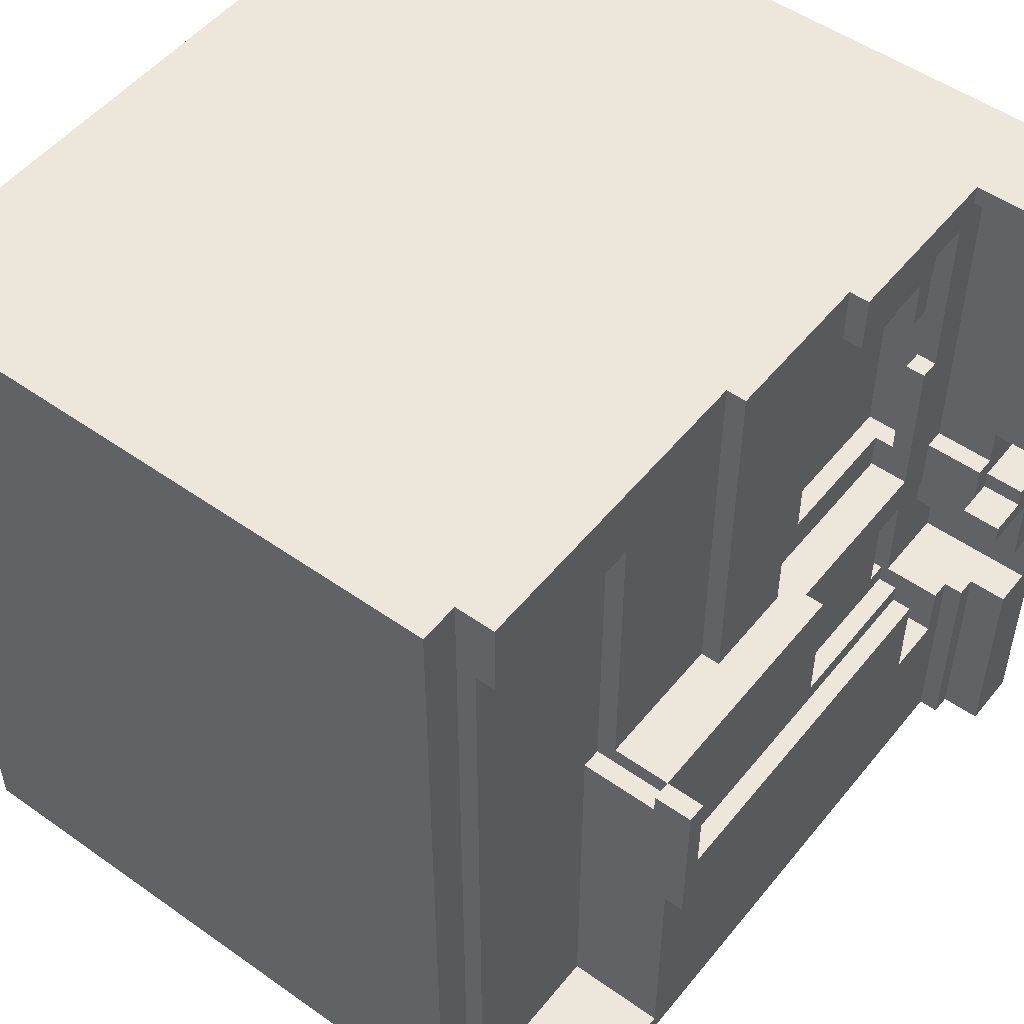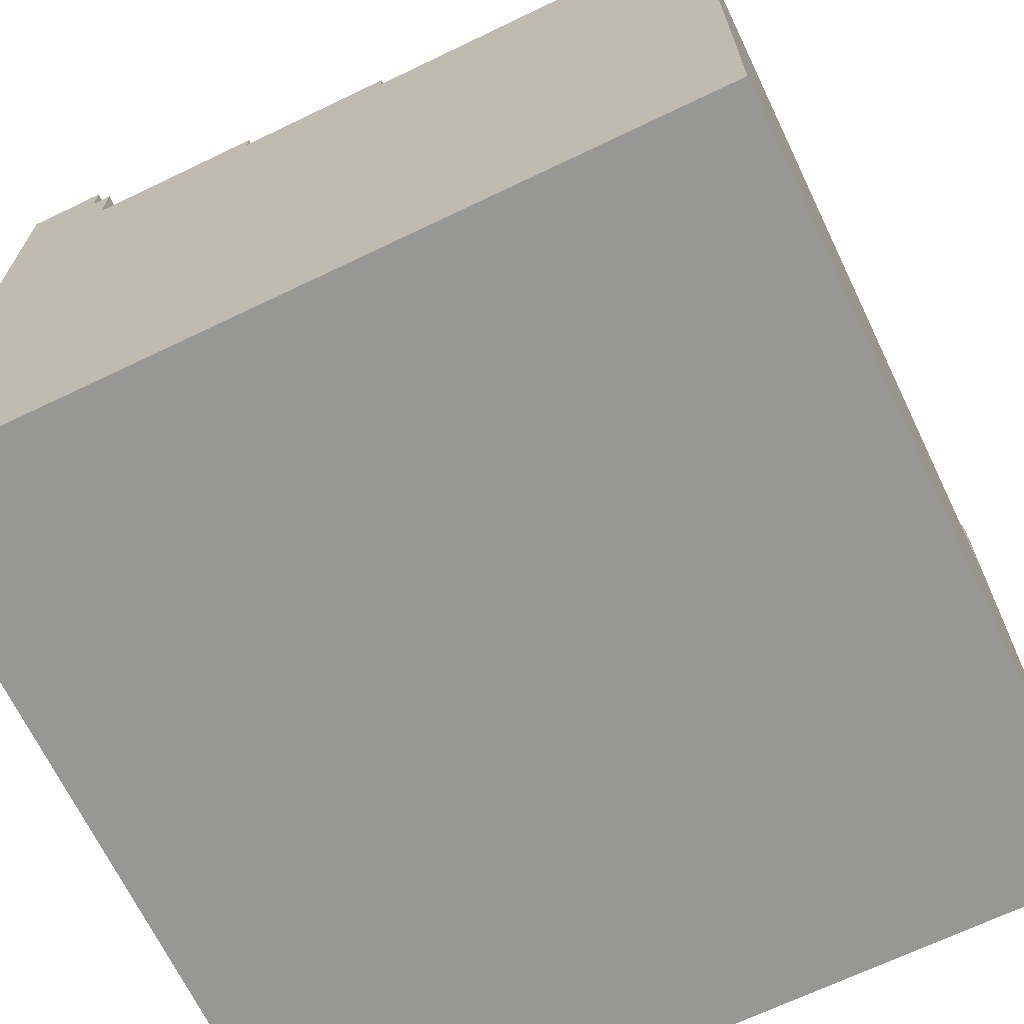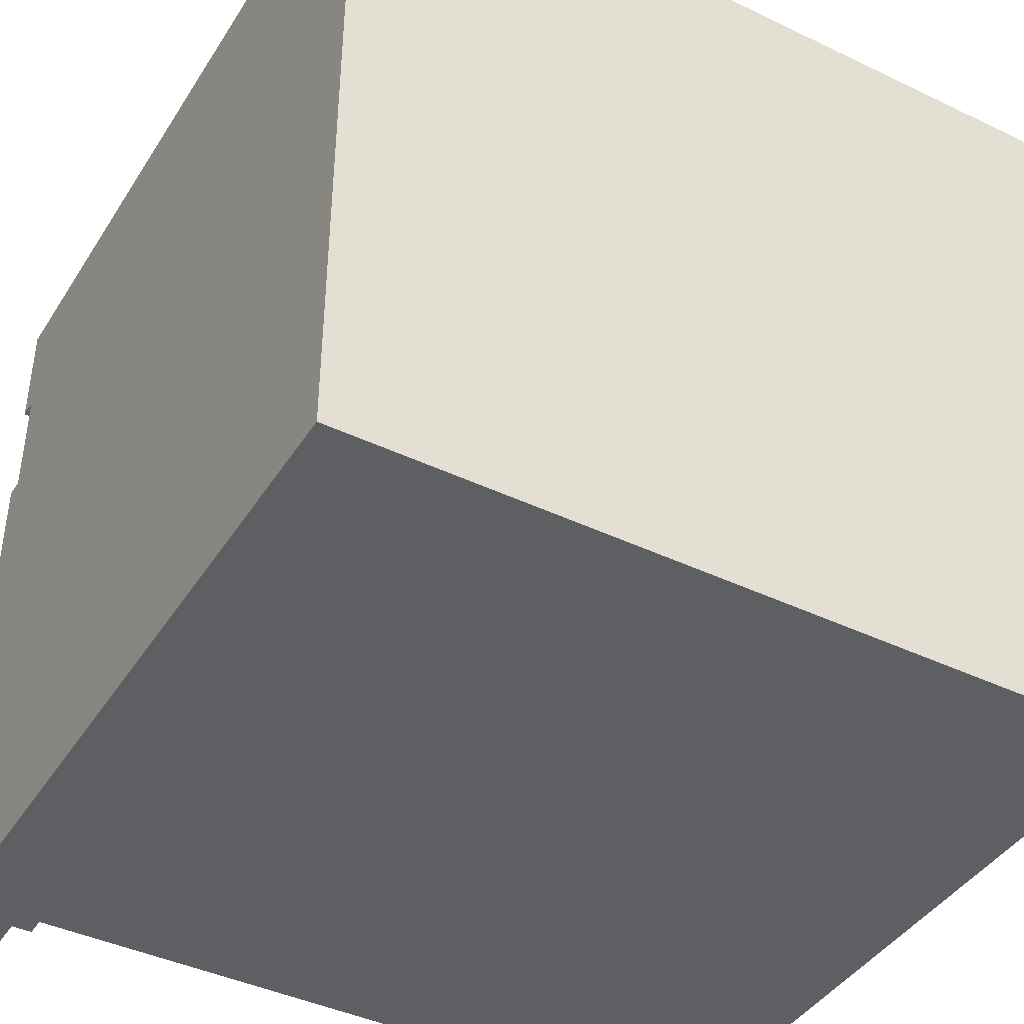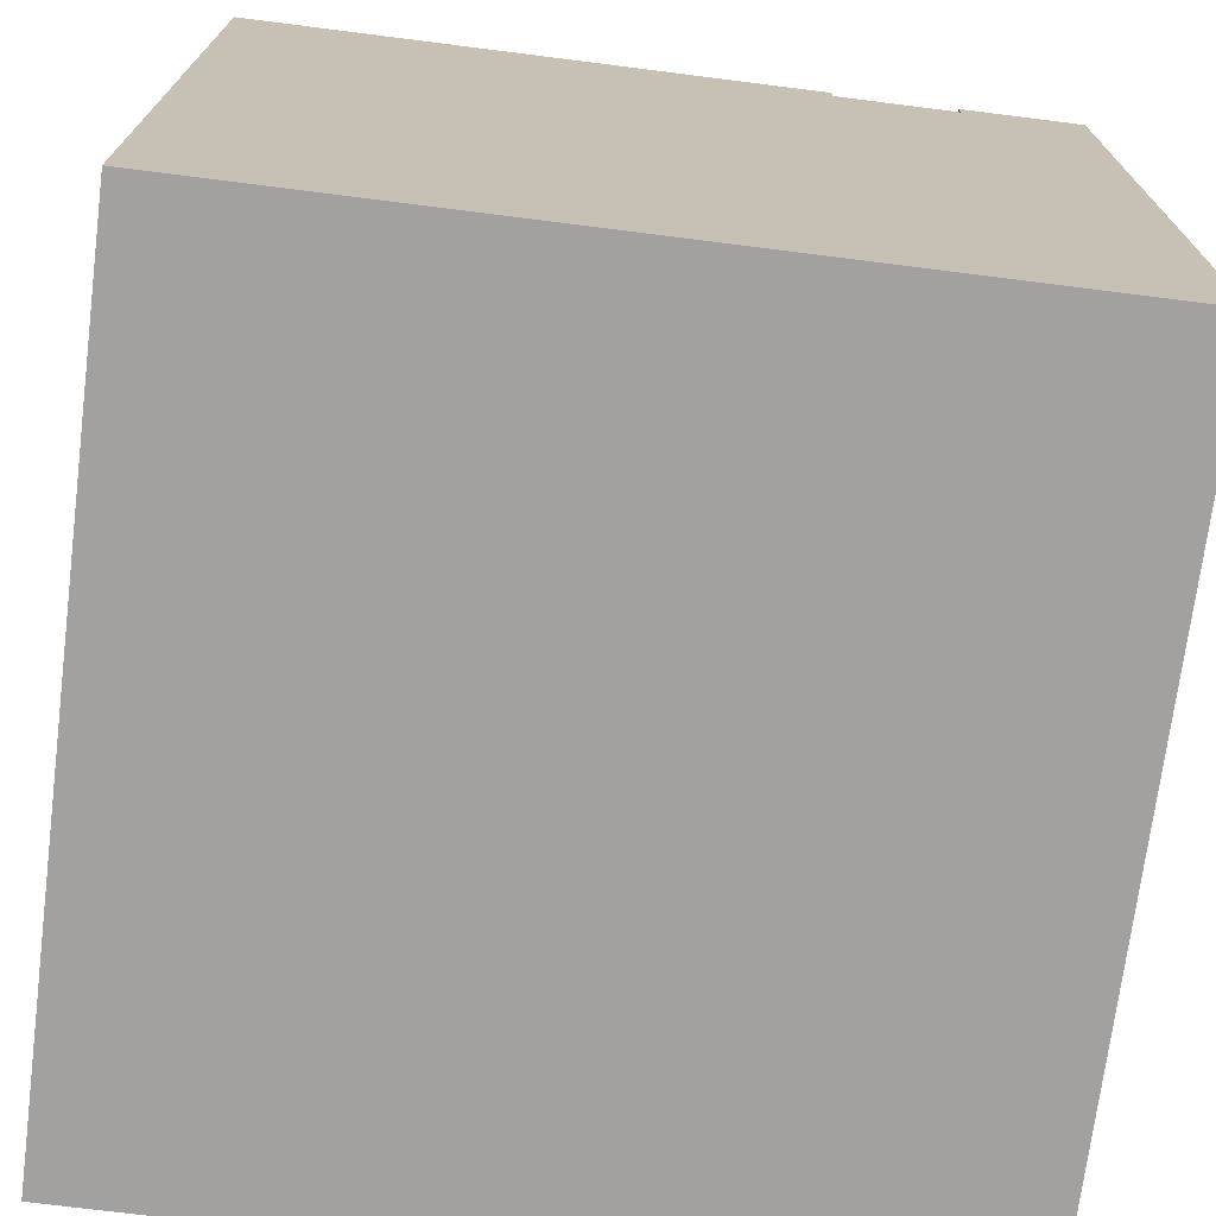
<metadata>
{"format":"obj","ext":"obj","renderer":"f3d","projection":"perspective","resolution":1024,"background":"white","views":[{"elev":51.1,"azim":127.6,"up":"+Z"},{"elev":-68.1,"azim":25.7,"up":"+Y"},{"elev":-42.0,"azim":-29.9,"up":"+Z"},{"elev":-72.2,"azim":-97.2,"up":"+Y"}]}
</metadata>
<code>
o
v -2 0 2
v -2 0 -2
v -2 3.9 1.4
v -2 3.9 0.8
v -2 4 2
v -2 4 1.4
v -2 4 0.8
v -2 4 -2
v -1.2 3.3 -0.3
v -1.2 3.3 -1.2
v -1.2 3.4 1.8
v -1.2 3.4 1.7
v -1.2 3.4 -0.3
v -1.2 3.4 -0.5
v -1.2 3.5 1.8
v -1.2 3.5 1.7
v -1.2 3.5 -0.5
v -1.2 3.5 -0.6
v -1.2 3.6 -0.6
v -1.2 3.6 -0.7
v -1.2 3.7 -0.7
v -1.2 3.7 -1.2
v -1.1 3.4 -0.1
v -1.1 3.4 -0.5
v -1.1 3.5 -0.1
v -1.1 3.5 -0.5
v -0.6 3.2 1.2
v -0.6 3.2 0.3
v -0.6 3.3 1.2
v -0.6 3.3 0.3
v -0.4 3.5 0.1
v -0.4 3.5 -0.6
v -0.4 3.6 0.1
v -0.4 3.6 -0.6
v -0.3 3.3 1.7
v -0.3 3.3 0.1
v -0.3 3.4 1.7
v -0.3 3.4 0.1
v 0.9 3.6 0.1
v 0.9 3.6 -0.7
v 0.9 3.7 -0.7
v 0.9 3.8 0.1
v 0.9 3.8 -0.7
v 1.9 3.7 -1.9
v 1.9 3.7 -2
v 1.9 3.9 -1.9
v 1.9 3.9 -2
v -1.9 3.4 -0.5
v -1.9 3.4 -0.9
v -1.9 3.8 0.4
v -1.9 3.8 0.1
v -1.9 4 0.4
v -1.9 4 0.1
v -1.9 4 -0.5
v -1.9 4 -0.9
v -1.7 3.4 -0.1
v -1.7 3.4 -0.5
v -1.7 3.8 -0.9
v -1.7 3.8 -2
v -1.7 4 -0.1
v -1.7 4 -0.5
v -1.7 4 -0.9
v -1.7 4 -2
v -1.6 3.5 1.9
v -1.6 3.5 0.2
v -1.6 3.7 -0.9
v -1.6 3.7 -2
v -1.6 3.8 2
v -1.6 3.8 1.9
v -1.6 3.8 0.4
v -1.6 3.8 0.2
v -1.6 3.8 0.1
v -1.6 3.8 -2.384e-07
v -1.6 3.8 -0.9
v -1.6 3.8 -2
v -1.6 3.9 1.4
v -1.6 3.9 0.8
v -1.6 4 2
v -1.6 4 1.4
v -1.6 4 0.8
v -1.6 4 0.4
v -1.6 4 0.1
v -1.6 4 -2.384e-07
v -1.5 3.3 -0.3
v -1.5 3.3 -1.2
v -1.5 3.4 -0.3
v -1.5 3.4 -0.9
v -1.5 3.5 2
v -1.5 3.5 1.9
v -1.5 3.5 0.2
v -1.5 3.5 -0.1
v -1.5 3.7 -0.9
v -1.5 3.7 -1.2
v -1.5 3.8 2
v -1.5 3.8 1.9
v -1.5 3.8 0.2
v -1.5 3.8 -2.384e-07
v -1.5 3.8 -0.1
v -1.4 3.2 1.2
v -1.4 3.2 0.3
v -1.4 3.4 1.8
v -1.4 3.4 1.2
v -1.4 3.4 0.9
v -1.4 3.4 0.3
v -1.4 3.5 1.8
v -1.4 3.5 0.9
v -1.4 3.8 -2.384e-07
v -1.4 3.8 -0.1
v -1.4 4 -2.384e-07
v -1.4 4 -0.1
v -1.3 3.3 1.7
v -1.3 3.3 1.2
v -1.3 3.3 0.3
v -1.3 3.3 0.1
v -1.3 3.4 1.7
v -1.3 3.4 1.2
v -1.3 3.4 0.9
v -1.3 3.4 0.3
v -1.3 3.5 0.9
v -1.3 3.5 0.1
v -0.6 3.4 2
v -0.6 3.4 1.7
v -0.6 3.5 2
v -0.6 3.5 1.7
v 0.2 3.3 2
v 0.2 3.3 0.1
v 0.2 3.4 2
v 0.2 3.4 0.1
v 0.9 3.2 1.6
v 0.9 3.2 -2.384e-07
v 0.9 3.3 1.6
v 0.9 3.3 0.1
v 0.9 3.6 0.1
v 0.9 3.6 -2.384e-07
v 1 3.2 -2.384e-07
v 1 3.2 -1.9
v 1 3.6 0.1
v 1 3.6 -2.384e-07
v 1 3.7 -0.7
v 1 3.7 -1.9
v 1 3.8 0.1
v 1 3.8 -0.7
v 1.8 3.1 2
v 1.8 3.1 -1.6
v 1.8 3.2 1.6
v 1.8 3.2 -1.6
v 1.8 3.3 2
v 1.8 3.3 1.6
v 2 0 2
v 2 0 -2
v 2 3.1 2
v 2 3.1 -1.6
v 2 3.2 -1.6
v 2 3.2 -1.9
v 2 3.9 -1.9
v 2 3.9 -2
v -2 0 2
v -2 4 2
v -1.6 3.8 2
v -1.6 4 2
v -1.5 3.5 2
v -1.5 3.8 2
v -0.6 3.4 2
v -0.6 3.5 2
v 0.2 3.3 2
v 0.2 3.4 2
v 1.8 3.1 2
v 1.8 3.3 2
v 2 0 2
v 2 3.1 2
v -1.4 3.4 0.9
v -1.4 3.5 0.9
v -1.3 3.4 0.9
v -1.3 3.5 0.9
v -2 3.9 0.8
v -2 4 0.8
v -1.6 3.9 0.8
v -1.6 4 0.8
v -1.4 3.2 0.3
v -1.4 3.4 0.3
v -1.3 3.3 0.3
v -1.3 3.4 0.3
v -0.6 3.2 0.3
v -0.6 3.3 0.3
v -1.6 3.5 0.2
v -1.6 3.8 0.2
v -1.5 3.5 0.2
v -1.5 3.8 0.2
v -1.9 3.8 0.1
v -1.9 4 0.1
v -1.6 3.8 0.1
v -1.6 4 0.1
v -1.3 3.3 0.1
v -1.3 3.5 0.1
v -0.4 3.5 0.1
v -0.4 3.6 0.1
v -0.3 3.3 0.1
v -0.3 3.4 0.1
v 0.2 3.3 0.1
v 0.2 3.4 0.1
v 0.9 3.3 0.1
v 0.9 3.6 0.1
v 0.9 3.8 0.1
v 1 3.6 0.1
v 1 3.8 0.1
v -1.6 3.8 -2.384e-07
v -1.6 4 -2.384e-07
v -1.5 3.8 -2.384e-07
v -1.4 3.8 -2.384e-07
v -1.4 4 -2.384e-07
v 0.9 3.2 -2.384e-07
v 0.9 3.6 -2.384e-07
v 1 3.2 -2.384e-07
v 1 3.6 -2.384e-07
v -1.2 3.4 -0.5
v -1.2 3.5 -0.5
v -1.1 3.4 -0.5
v -1.1 3.5 -0.5
v -1.2 3.5 -0.6
v -1.2 3.6 -0.6
v -0.4 3.5 -0.6
v -0.4 3.6 -0.6
v -1.2 3.6 -0.7
v -1.2 3.7 -0.7
v 0.9 3.6 -0.7
v 0.9 3.7 -0.7
v -1.9 3.4 -0.9
v -1.9 4 -0.9
v -1.7 3.8 -0.9
v -1.7 4 -0.9
v -1.6 3.7 -0.9
v -1.6 3.8 -0.9
v -1.5 3.4 -0.9
v -1.5 3.7 -0.9
v -1.5 3.3 -1.2
v -1.5 3.7 -1.2
v -1.2 3.3 -1.2
v -1.2 3.7 -1.2
v 1.8 3.1 -1.6
v 1.8 3.2 -1.6
v 2 3.1 -1.6
v 2 3.2 -1.6
v 1 3.2 -1.9
v 1 3.7 -1.9
v 1.9 3.7 -1.9
v 1.9 3.9 -1.9
v 2 3.2 -1.9
v 2 3.9 -1.9
v -1.6 3.5 1.9
v -1.6 3.8 1.9
v -1.5 3.5 1.9
v -1.5 3.8 1.9
v -1.4 3.4 1.8
v -1.4 3.5 1.8
v -1.2 3.4 1.8
v -1.2 3.5 1.8
v -1.3 3.3 1.7
v -1.3 3.4 1.7
v -1.2 3.4 1.7
v -1.2 3.5 1.7
v -0.6 3.4 1.7
v -0.6 3.5 1.7
v -0.3 3.3 1.7
v -0.3 3.4 1.7
v 0.9 3.2 1.6
v 0.9 3.3 1.6
v 1.8 3.2 1.6
v 1.8 3.3 1.6
v -2 3.9 1.4
v -2 4 1.4
v -1.6 3.9 1.4
v -1.6 4 1.4
v -1.4 3.2 1.2
v -1.4 3.4 1.2
v -1.3 3.3 1.2
v -1.3 3.4 1.2
v -0.6 3.2 1.2
v -0.6 3.3 1.2
v -1.9 3.8 0.4
v -1.9 4 0.4
v -1.6 3.8 0.4
v -1.6 4 0.4
v -1.7 3.4 -0.1
v -1.7 4 -0.1
v -1.5 3.5 -0.1
v -1.5 3.8 -0.1
v -1.4 3.8 -0.1
v -1.4 4 -0.1
v -1.1 3.4 -0.1
v -1.1 3.5 -0.1
v -1.5 3.3 -0.3
v -1.5 3.4 -0.3
v -1.2 3.3 -0.3
v -1.2 3.4 -0.3
v -1.9 3.4 -0.5
v -1.9 4 -0.5
v -1.7 3.4 -0.5
v -1.7 4 -0.5
v 0.9 3.7 -0.7
v 0.9 3.8 -0.7
v 1 3.7 -0.7
v 1 3.8 -0.7
v -2 0 -2
v -2 4 -2
v -1.7 3.8 -2
v -1.7 4 -2
v -1.6 3.7 -2
v -1.6 3.8 -2
v 1.9 3.7 -2
v 1.9 3.9 -2
v 2 0 -2
v 2 3.9 -2
v -2 0 2
v 2 0 2
v -2 0 -2
v 2 0 -2
v -1.4 3.4 0.9
v -1.3 3.4 0.9
v -1.4 3.4 0.3
v -1.3 3.4 0.3
v 0.9 3.6 0.1
v 1 3.6 0.1
v 0.9 3.6 -2.384e-07
v 1 3.6 -2.384e-07
v -1.5 3.8 -2.384e-07
v -1.4 3.8 -2.384e-07
v -1.5 3.8 -0.1
v -1.4 3.8 -0.1
v 1.8 3.1 2
v 2 3.1 2
v 1.8 3.1 -1.6
v 2 3.1 -1.6
v 0.9 3.2 1.6
v 1.8 3.2 1.6
v -1.4 3.2 1.2
v -0.6 3.2 1.2
v -1.4 3.2 0.3
v -0.6 3.2 0.3
v 0.9 3.2 -2.384e-07
v 1 3.2 -2.384e-07
v 1.8 3.2 -1.6
v 2 3.2 -1.6
v 1 3.2 -1.9
v 2 3.2 -1.9
v 0.2 3.3 2
v 1.8 3.3 2
v -1.3 3.3 1.7
v -0.3 3.3 1.7
v 0.9 3.3 1.6
v 1.8 3.3 1.6
v -1.3 3.3 1.2
v -0.6 3.3 1.2
v -1.3 3.3 0.3
v -0.6 3.3 0.3
v -1.3 3.3 0.1
v -0.3 3.3 0.1
v 0.2 3.3 0.1
v 0.9 3.3 0.1
v -1.5 3.3 -0.3
v -1.2 3.3 -0.3
v -1.5 3.3 -1.2
v -1.2 3.3 -1.2
v -0.6 3.4 2
v 0.2 3.4 2
v -1.4 3.4 1.8
v -1.2 3.4 1.8
v -1.3 3.4 1.7
v -1.2 3.4 1.7
v -0.6 3.4 1.7
v -0.3 3.4 1.7
v -1.4 3.4 1.2
v -1.3 3.4 1.2
v -0.3 3.4 0.1
v 0.2 3.4 0.1
v -1.7 3.4 -0.1
v -1.1 3.4 -0.1
v -1.5 3.4 -0.3
v -1.2 3.4 -0.3
v -1.9 3.4 -0.5
v -1.7 3.4 -0.5
v -1.2 3.4 -0.5
v -1.1 3.4 -0.5
v -1.9 3.4 -0.9
v -1.5 3.4 -0.9
v -1.5 3.5 2
v -0.6 3.5 2
v -1.6 3.5 1.9
v -1.5 3.5 1.9
v -1.4 3.5 1.8
v -1.2 3.5 1.8
v -1.2 3.5 1.7
v -0.6 3.5 1.7
v -1.4 3.5 0.9
v -1.3 3.5 0.9
v -1.6 3.5 0.2
v -1.5 3.5 0.2
v -1.3 3.5 0.1
v -0.4 3.5 0.1
v -1.5 3.5 -0.1
v -1.1 3.5 -0.1
v -1.2 3.5 -0.5
v -1.1 3.5 -0.5
v -1.2 3.5 -0.6
v -0.4 3.5 -0.6
v -0.4 3.6 0.1
v 0.9 3.6 0.1
v -1.2 3.6 -0.6
v -0.4 3.6 -0.6
v -1.2 3.6 -0.7
v 0.9 3.6 -0.7
v -1.2 3.7 -0.7
v 0.9 3.7 -0.7
v 1 3.7 -0.7
v -1.6 3.7 -0.9
v -1.5 3.7 -0.9
v -1.5 3.7 -1.2
v -1.2 3.7 -1.2
v 1 3.7 -1.9
v 1.9 3.7 -1.9
v -1.6 3.7 -2
v 1.9 3.7 -2
v -1.6 3.8 2
v -1.5 3.8 2
v -1.6 3.8 1.9
v -1.5 3.8 1.9
v -1.9 3.8 0.4
v -1.6 3.8 0.4
v -1.6 3.8 0.2
v -1.5 3.8 0.2
v -1.9 3.8 0.1
v -1.6 3.8 0.1
v 0.9 3.8 0.1
v 1 3.8 0.1
v -1.6 3.8 -2.384e-07
v -1.5 3.8 -2.384e-07
v 0.9 3.8 -0.7
v 1 3.8 -0.7
v -1.7 3.8 -0.9
v -1.6 3.8 -0.9
v -1.7 3.8 -2
v -1.6 3.8 -2
v -2 3.9 1.4
v -1.6 3.9 1.4
v -2 3.9 0.8
v -1.6 3.9 0.8
v 1.9 3.9 -1.9
v 2 3.9 -1.9
v 1.9 3.9 -2
v 2 3.9 -2
v -2 4 2
v -1.6 4 2
v -2 4 1.4
v -1.6 4 1.4
v -2 4 0.8
v -1.6 4 0.8
v -1.9 4 0.4
v -1.6 4 0.4
v -1.9 4 0.1
v -1.6 4 0.1
v -1.6 4 -2.384e-07
v -1.4 4 -2.384e-07
v -1.7 4 -0.1
v -1.4 4 -0.1
v -1.9 4 -0.5
v -1.7 4 -0.5
v -1.9 4 -0.9
v -1.7 4 -0.9
v -2 4 -2
v -1.7 4 -2
f 3 2 1
f 4 2 3
f 5 3 1
f 6 3 5
f 7 2 4
f 8 2 7
f 13 10 9
f 14 10 13
f 15 12 11
f 16 12 15
f 17 10 14
f 18 10 17
f 19 10 18
f 20 10 19
f 21 10 20
f 22 10 21
f 25 24 23
f 26 24 25
f 29 28 27
f 30 28 29
f 33 32 31
f 34 32 33
f 37 36 35
f 38 36 37
f 41 40 39
f 42 41 39
f 43 41 42
f 46 45 44
f 47 45 46
f 50 51 52
f 52 51 53
f 48 49 54
f 54 49 55
f 56 57 60
f 60 57 61
f 58 59 62
f 62 59 63
f 64 65 69
f 69 65 70
f 70 65 71
f 66 67 74
f 74 67 75
f 68 69 76
f 69 70 76
f 76 70 77
f 68 76 78
f 78 76 79
f 77 70 80
f 80 70 81
f 72 73 82
f 82 73 83
f 84 85 86
f 86 85 87
f 87 85 92
f 92 85 93
f 88 89 94
f 94 89 95
f 90 91 96
f 96 91 97
f 97 91 98
f 99 100 102
f 102 100 103
f 103 100 104
f 101 102 105
f 102 103 105
f 105 103 106
f 107 108 109
f 109 108 110
f 111 112 115
f 115 112 116
f 113 114 118
f 117 118 119
f 118 114 120
f 119 118 120
f 121 122 123
f 123 122 124
f 125 126 127
f 127 126 128
f 129 130 131
f 131 130 132
f 132 130 133
f 133 130 134
f 135 136 138
f 138 136 139
f 137 138 139
f 139 136 140
f 137 139 141
f 141 139 142
f 143 144 145
f 145 144 146
f 143 145 147
f 147 145 148
f 149 150 151
f 151 150 152
f 152 150 153
f 153 150 154
f 154 150 155
f 155 150 156
f 159 158 157
f 160 158 159
f 161 159 157
f 162 159 161
f 163 161 157
f 164 161 163
f 165 163 157
f 166 163 165
f 167 165 157
f 168 165 167
f 169 167 157
f 170 167 169
f 173 172 171
f 174 172 173
f 177 176 175
f 178 176 177
f 181 180 179
f 182 180 181
f 183 181 179
f 184 181 183
f 187 186 185
f 188 186 187
f 191 190 189
f 192 190 191
f 195 194 193
f 197 195 193
f 197 196 195
f 198 196 197
f 200 196 198
f 201 200 199
f 202 196 200
f 202 200 201
f 204 203 202
f 205 203 204
f 208 207 206
f 209 207 208
f 210 207 209
f 213 212 211
f 214 212 213
f 217 216 215
f 218 216 217
f 221 220 219
f 222 220 221
f 225 224 223
f 226 224 225
f 229 228 227
f 230 228 229
f 231 229 227
f 232 229 231
f 233 231 227
f 234 231 233
f 237 236 235
f 238 236 237
f 241 240 239
f 242 240 241
f 245 244 243
f 247 245 243
f 247 246 245
f 248 246 247
f 249 250 251
f 251 250 252
f 253 254 255
f 255 254 256
f 257 258 259
f 257 259 261
f 259 260 261
f 261 260 262
f 257 261 263
f 263 261 264
f 265 266 267
f 267 266 268
f 269 270 271
f 271 270 272
f 273 274 275
f 275 274 276
f 273 275 277
f 277 275 278
f 279 280 281
f 281 280 282
f 283 284 285
f 285 284 286
f 286 284 287
f 287 284 288
f 283 285 289
f 289 285 290
f 291 292 293
f 293 292 294
f 295 296 297
f 297 296 298
f 299 300 301
f 301 300 302
f 303 304 305
f 305 304 306
f 303 305 307
f 307 305 308
f 303 307 309
f 303 309 311
f 309 310 311
f 311 310 312
f 315 314 313
f 316 314 315
f 319 318 317
f 320 318 319
f 323 322 321
f 324 322 323
f 327 326 325
f 328 326 327
f 329 330 331
f 331 330 332
f 335 336 337
f 337 336 338
f 333 334 339
f 339 334 340
f 340 334 341
f 340 341 343
f 341 342 343
f 343 342 344
f 345 346 349
f 349 346 350
f 347 348 351
f 351 348 352
f 352 348 354
f 353 354 355
f 354 348 356
f 355 354 356
f 345 349 357
f 357 349 358
f 359 360 361
f 361 360 362
f 365 366 367
f 367 366 368
f 363 364 369
f 369 364 370
f 365 367 371
f 371 367 372
f 370 364 373
f 373 364 374
f 375 376 377
f 377 376 378
f 375 377 380
f 378 376 381
f 381 376 382
f 379 380 383
f 380 377 384
f 383 380 384
f 385 386 388
f 388 386 389
f 387 388 389
f 389 386 390
f 390 386 391
f 391 386 392
f 387 389 393
f 387 393 395
f 393 394 395
f 395 394 396
f 396 394 397
f 396 397 399
f 397 398 399
f 399 398 400
f 400 398 402
f 401 402 403
f 402 398 404
f 403 402 404
f 405 406 408
f 407 408 409
f 408 406 410
f 409 408 410
f 414 415 416
f 411 412 417
f 412 413 417
f 417 413 418
f 416 417 418
f 414 416 420
f 418 419 420
f 416 418 420
f 420 419 421
f 422 423 424
f 424 423 425
f 426 427 428
f 426 428 430
f 428 429 430
f 430 429 431
f 431 429 434
f 434 429 435
f 432 433 436
f 436 433 437
f 438 439 440
f 440 439 441
f 442 443 444
f 444 443 445
f 446 447 448
f 448 447 449
f 450 451 452
f 452 451 453
f 454 455 456
f 456 455 457
f 454 456 458
f 458 459 460
f 458 460 462
f 460 461 462
f 462 461 463
f 454 458 464
f 458 462 464
f 464 462 465
f 454 464 466
f 454 466 468
f 466 467 468
f 468 467 469

</code>
